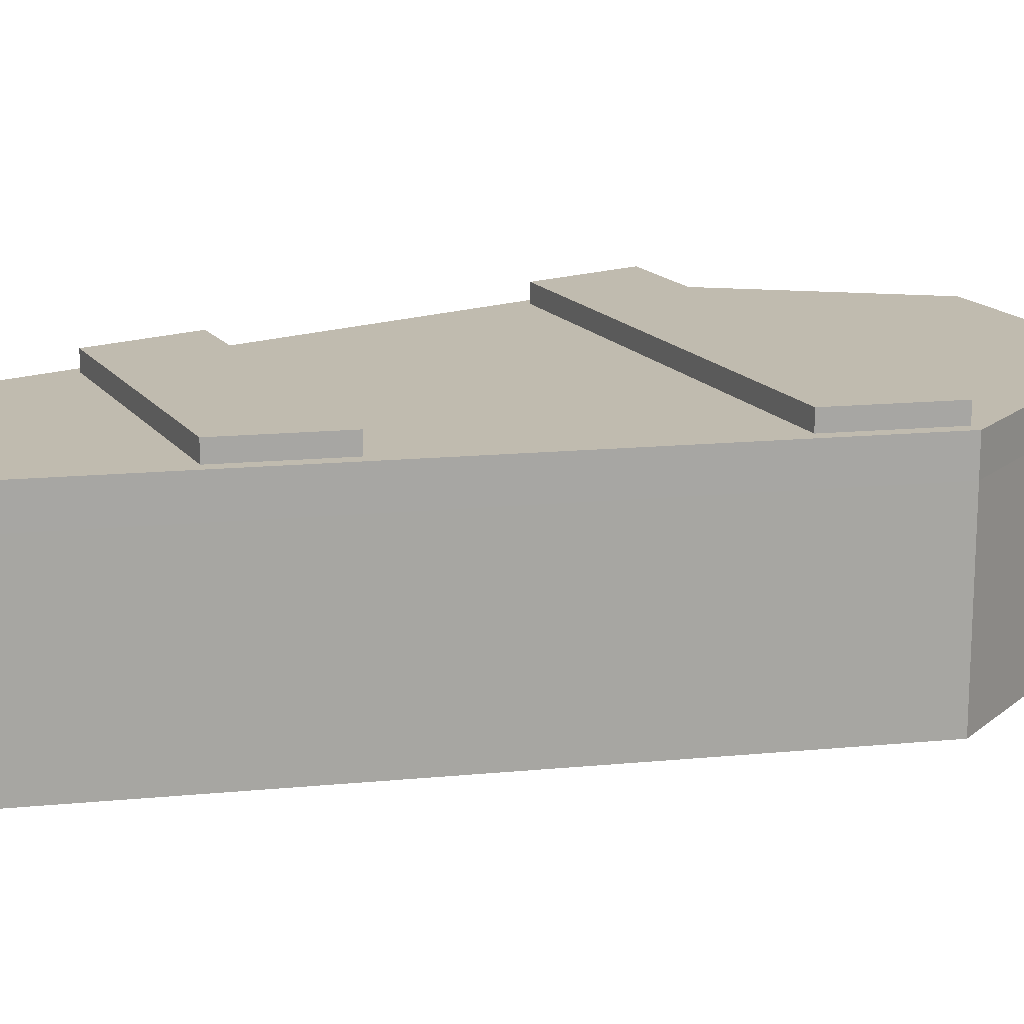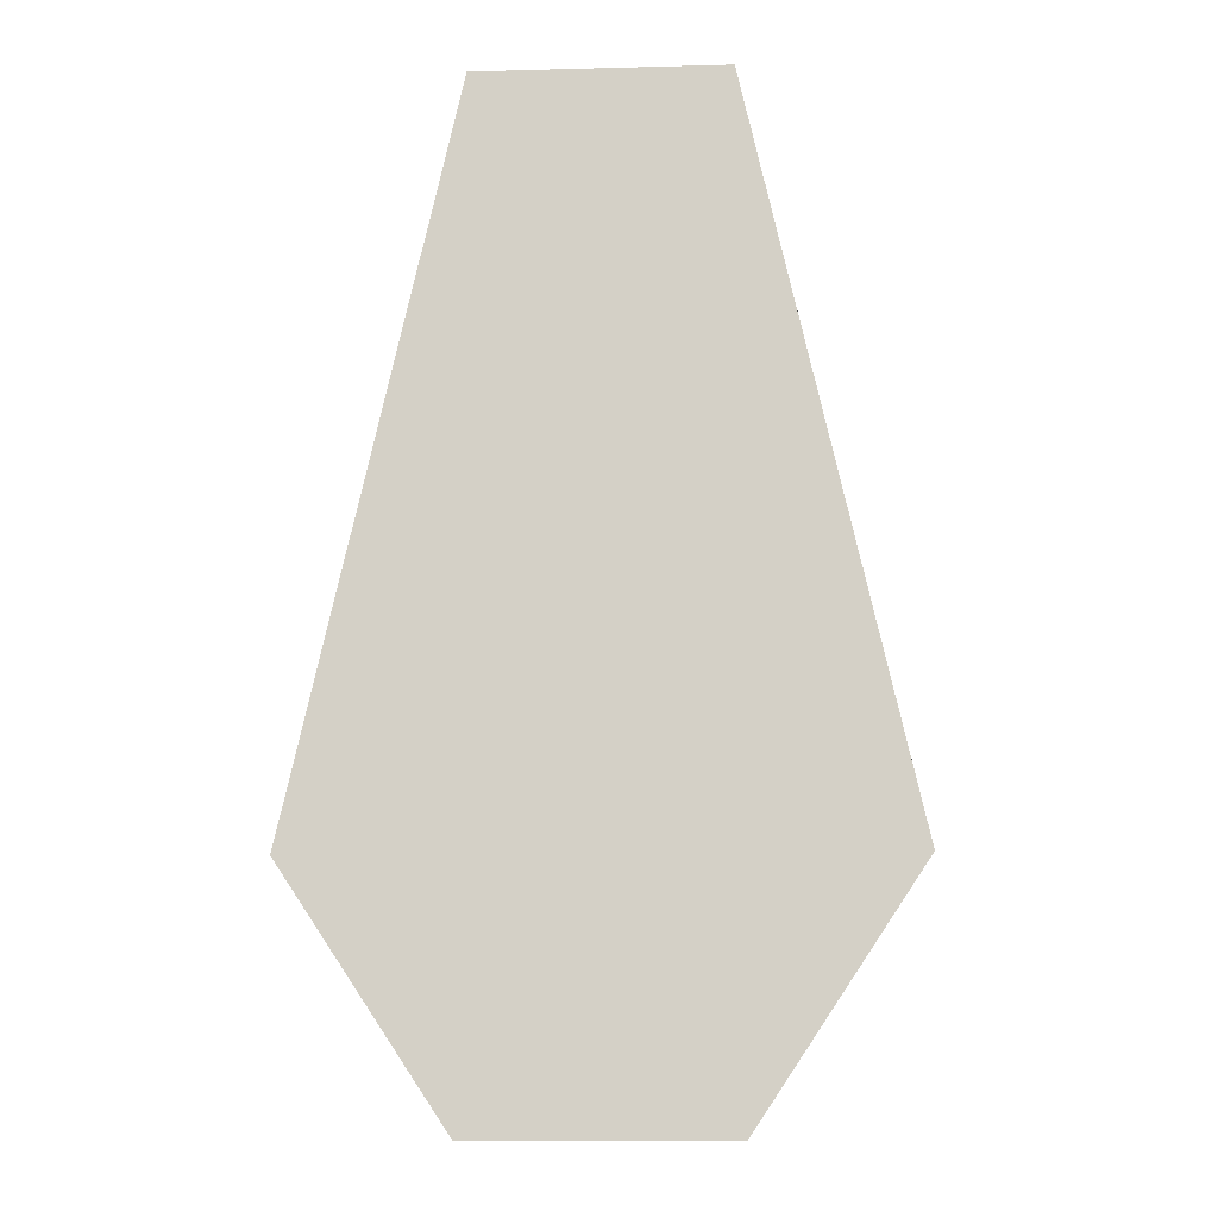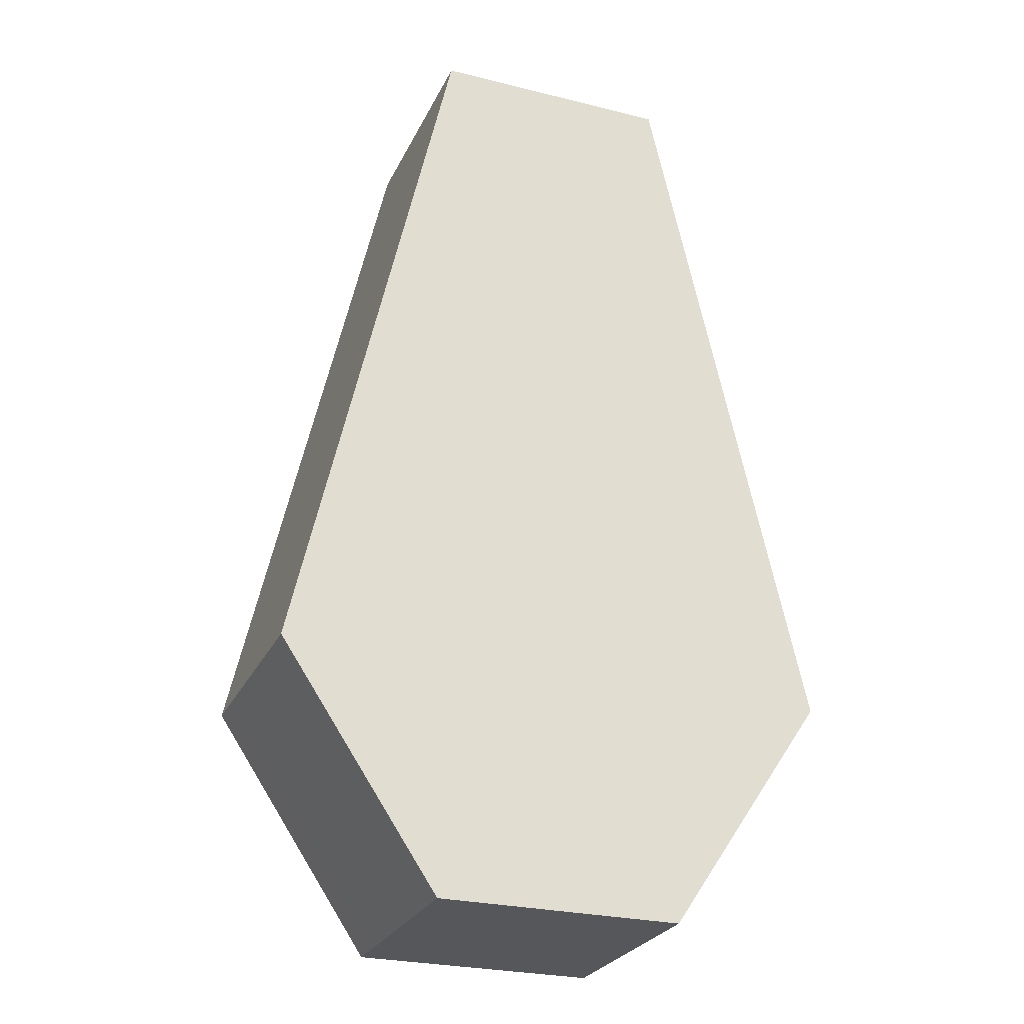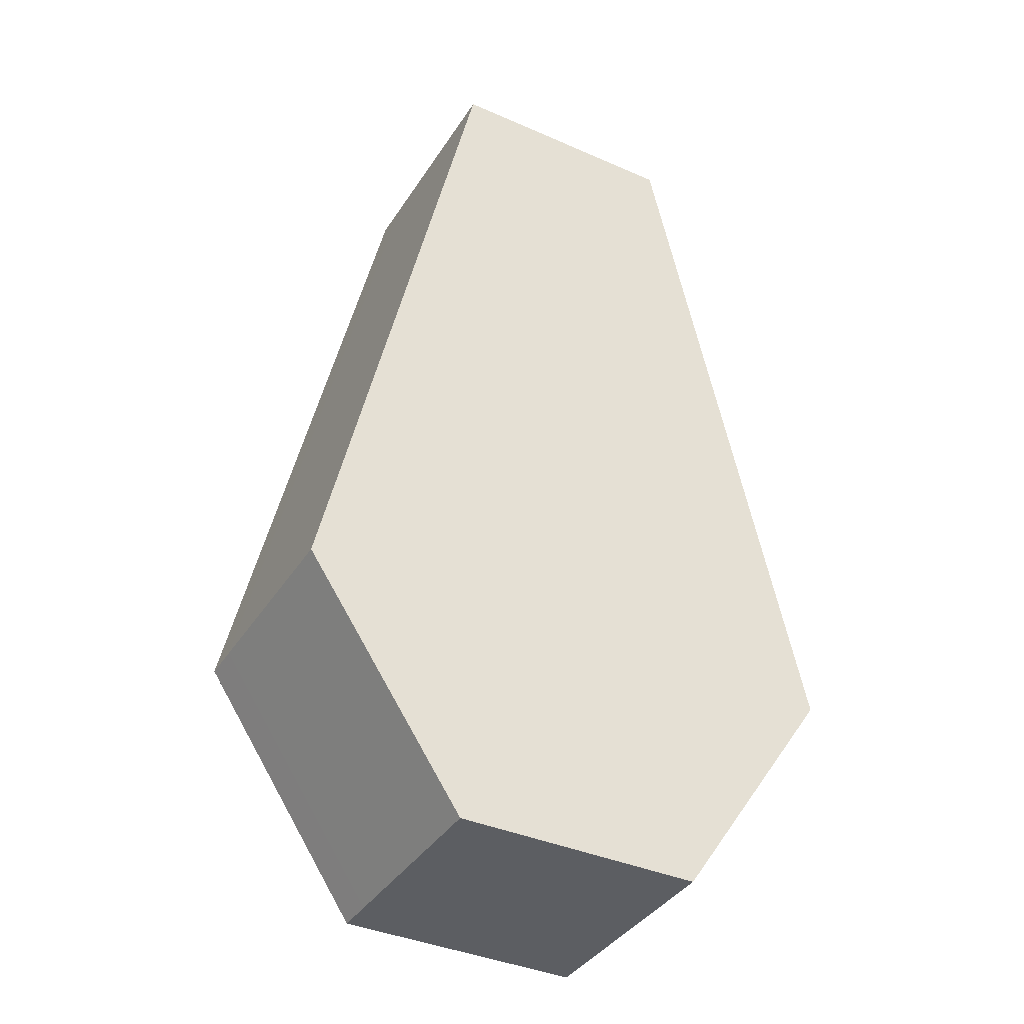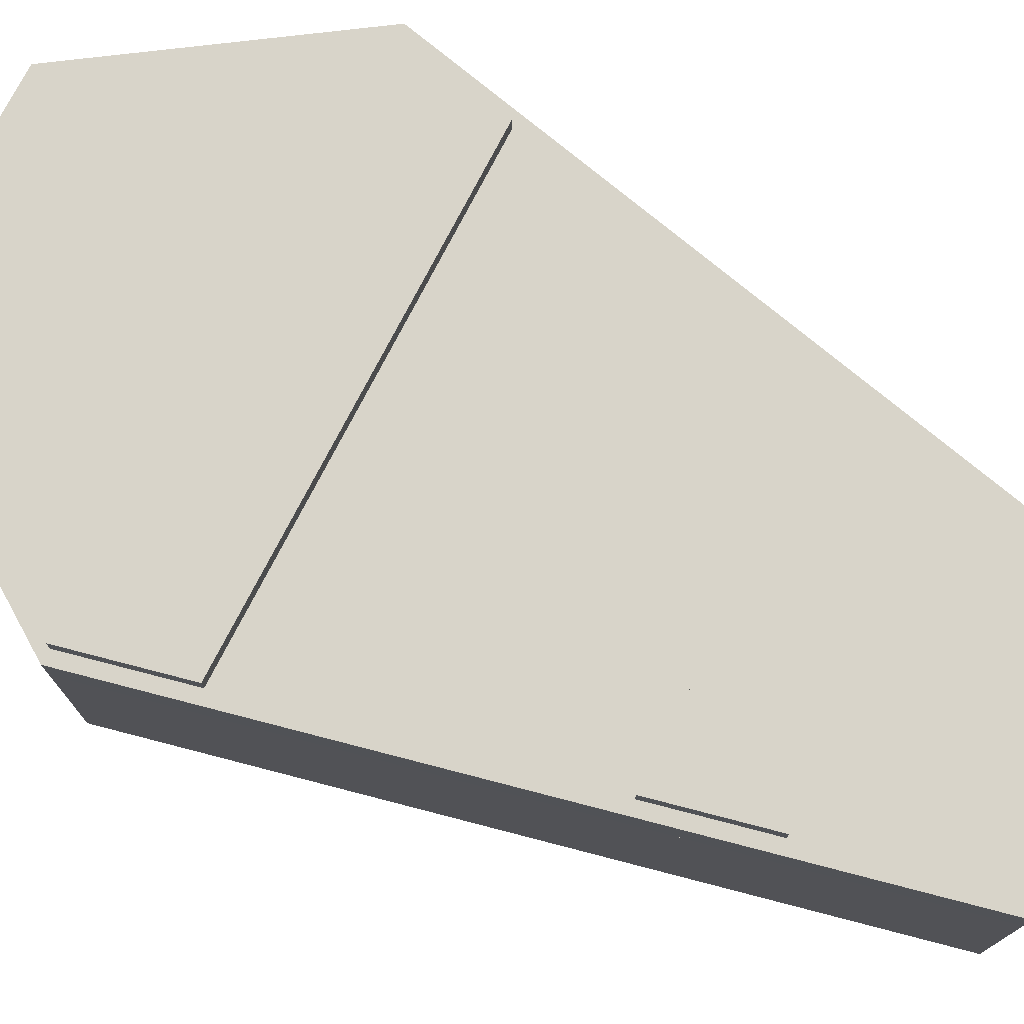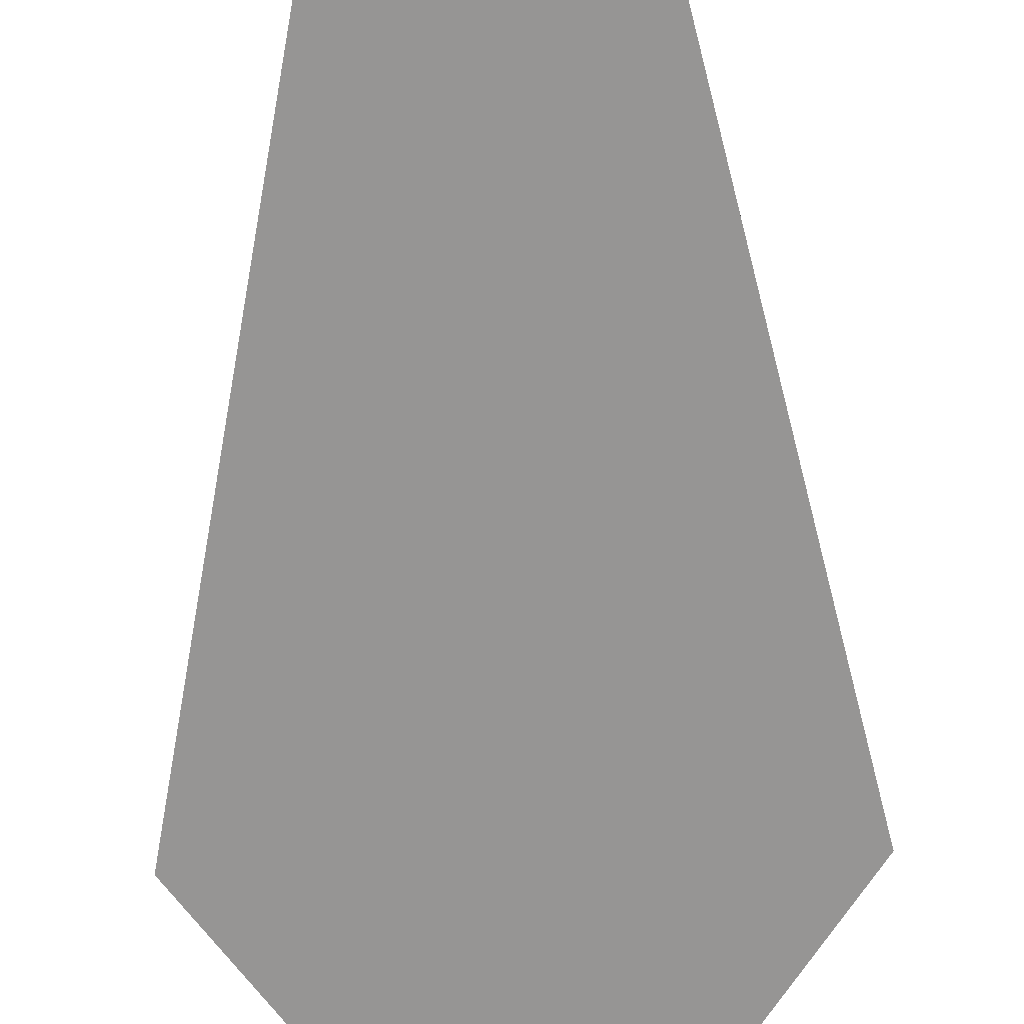
<metadata>
{"format":"obj","ext":"obj","renderer":"f3d","projection":"perspective","resolution":1024,"background":"white","views":[{"elev":16.0,"azim":66.1,"up":"+Y"},{"elev":-12.0,"azim":3.6,"up":"+Z"},{"elev":-26.6,"azim":-21.2,"up":"+Z"},{"elev":-38.2,"azim":-29.1,"up":"+Z"},{"elev":75.3,"azim":-62.8,"up":"+Y"},{"elev":-67.6,"azim":2.1,"up":"+Y"}]}
</metadata>
<code>
o coffin
v 0.2202 0.1865 -0.009772
v 0.191 0.0352 -0.01633
v 0.2202 0.0352 -0.009772
v 0.191 0.1865 -0.01633
v 0.2529 0.1865 -0.2756
v 0.2664 0.1865 -0.2156
v 0.2731 0.1865 -0.2456
v 0.2364 0.1865 -0.2156
v 0.2364 0.1865 -0.2756
v 0.09702 0.0352 -0.4182
v 0.09702 0.1865 -0.4782
v 0.09702 0.0352 -0.4782
v 0.09702 0.1865 -0.4182
v 0.2529 0.0352 -0.2756
v 0.2364 0.0352 -0.2756
v -0.2364 0.1865 -0.2156
v -0.2364 0.0352 -0.2756
v -0.2364 0.1865 -0.2756
v -0.2364 0.0352 -0.2156
v -0.2664 0.0352 -0.2156
v -0.2664 0.1865 -0.2156
v 0.2364 0.0352 -0.2156
v 0.2664 0.0352 -0.2156
v 0.2085 0.1865 -0.0944
v 0.2377 0.1865 -0.08783
v 0.2377 0.0352 -0.08783
v 0.2085 0.0352 -0.0944
v -0.2529 0.1865 -0.2756
v -0.2731 0.1865 -0.2456
v -0.2529 0.0352 -0.2756
v -0.2377 0.1865 -0.08783
v -0.2085 0.0352 -0.0944
v -0.2377 0.0352 -0.08783
v -0.2085 0.1865 -0.0944
v 0.05553 0.0352 0.4782
v 0.05553 0.1865 0.4545
v 0.05553 0.0352 0.4545
v 0.05553 0.1865 0.4782
v 0.1162 0.0352 0.4545
v 0.1162 0.1865 0.4545
v 0.1108 0.1865 0.4782
v -0.191 0.1865 -0.01633
v -0.2202 0.0352 -0.009772
v -0.191 0.0352 -0.01633
v -0.2202 0.1865 -0.009772
v -0.0938 0.1865 -0.423
v -0.0938 0.0352 -0.4782
v -0.0938 0.1865 -0.4782
v -0.0938 0.0352 -0.423
v -0.1162 0.1865 0.4545
v -0.05553 0.1865 0.4782
v -0.05553 0.1865 0.4545
v -0.1108 0.1865 0.4782
v -0.05553 0.0352 0.4545
v -0.05553 0.0352 0.4782
v 0.1167 0.1865 -0.4782
v 0.157 0.1865 -0.4182
v -0.1162 0.0352 0.4545
v -0.1167 0.1865 -0.4782
v -0.1538 0.1865 -0.423
v 0.157 0.0352 -0.4182
v -0.1538 0.0352 -0.423
v -0.2964 0 -0.25
v -0.1283 0.2052 -0.5
v -0.1283 0 -0.5
v 0.1283 0 -0.5
v 0.1283 0.2052 -0.5
v 0.2964 0 -0.25
v 0.1283 0.2052 0.5
v 0.1283 -0 0.5
v -0.1108 0.2052 0.4782
v -0.2731 0.2052 -0.2456
v 0.1108 0.2052 0.4782
v 0.2731 0.2052 -0.2456
v -0.1283 -0 0.5
v -0.1283 0.2052 0.5
v 0.1167 0.2052 -0.4782
v -0.1167 0.2052 -0.4782
v 0.1283 0.2442 0.5
v 0.2964 0.2052 -0.25
v 0.2964 0.2442 -0.25
v -0.1283 0.2442 0.5
v -0.2964 0.2052 -0.25
v -0.1283 0.2442 -0.5
v -0.2964 0.2442 -0.25
v 0.1283 0.2442 -0.5
v -0.2557 0.2442 -0.131
v 0.1821 0.2442 0.1973
v 0.2557 0.2442 -0.131
v -0.1821 0.2442 0.1973
v 0.2824 0.2442 -0.25
v -0.2824 0.2442 -0.25
v 0.1565 0.2442 0.3112
v -0.1565 0.2442 0.3112
v -0.2824 0.2642 -0.25
v 0.2557 0.2642 -0.131
v 0.2824 0.2642 -0.25
v -0.2557 0.2642 -0.131
v -0.1821 0.2642 0.1973
v 0.1565 0.2642 0.3112
v 0.1821 0.2642 0.1973
v -0.1565 0.2642 0.3112
f 1 2 3
f 2 1 4
f 5 6 7
f 6 5 8
f 8 5 9
f 10 11 12
f 11 10 13
f 9 14 15
f 14 9 5
f 16 17 18
f 17 16 19
f 16 20 19
f 20 16 21
f 6 22 23
f 22 6 8
f 24 1 25
f 1 24 4
f 24 26 27
f 26 24 25
f 28 16 18
f 16 28 21
f 21 28 29
f 22 9 15
f 9 22 8
f 28 17 30
f 17 28 18
f 31 32 33
f 32 31 34
f 35 36 37
f 36 35 38
f 36 39 37
f 39 36 40
f 36 41 40
f 41 36 38
f 42 43 44
f 43 42 45
f 42 32 34
f 32 42 44
f 46 47 48
f 47 46 49
f 50 51 52
f 51 50 53
f 2 24 27
f 24 2 4
f 51 54 52
f 54 51 55
f 34 45 42
f 45 34 31
f 56 13 57
f 13 56 11
f 50 54 58
f 54 50 52
f 59 46 48
f 46 59 60
f 57 10 61
f 10 57 13
f 46 62 49
f 62 46 60
f 63 64 65
f 64 63 83
f 80 66 67
f 66 80 68
f 69 68 80
f 68 69 70
f 71 29 72
f 29 71 21
f 21 71 31
f 21 31 20
f 31 71 45
f 45 71 43
f 43 71 50
f 50 71 53
f 58 43 50
f 33 20 31
f 26 6 23
f 25 6 26
f 73 6 25
f 74 6 73
f 6 74 7
f 73 25 1
f 73 1 40
f 40 1 39
f 39 1 3
f 73 40 41
f 69 75 70
f 75 69 76
f 64 66 65
f 66 64 67
f 71 51 53
f 51 71 38
f 38 71 41
f 41 71 73
f 35 51 38
f 51 35 55
f 77 11 56
f 11 77 48
f 48 77 59
f 59 77 78
f 47 11 48
f 11 47 12
f 70 66 68
f 66 70 75
f 66 75 65
f 65 75 63
f 75 83 63
f 83 75 76
f 14 57 61
f 5 57 14
f 74 57 5
f 77 57 74
f 57 77 56
f 74 5 7
f 61 15 14
f 15 61 22
f 22 61 27
f 27 61 2
f 39 2 61
f 2 39 3
f 39 61 10
f 39 10 37
f 26 22 27
f 22 26 23
f 10 47 37
f 47 10 12
f 37 47 35
f 35 47 54
f 54 47 49
f 54 49 58
f 58 49 62
f 58 62 44
f 58 44 43
f 62 17 44
f 17 62 30
f 44 17 32
f 19 32 17
f 32 19 33
f 33 19 20
f 55 35 54
f 72 59 78
f 59 72 60
f 60 72 28
f 60 28 62
f 28 72 29
f 30 62 28
f 67 74 80
f 74 67 77
f 77 67 64
f 77 64 78
f 78 64 72
f 72 64 83
f 74 69 80
f 69 74 73
f 69 73 76
f 76 72 83
f 76 73 71
f 76 71 72
f 79 80 81
f 80 79 69
f 79 76 69
f 76 79 82
f 83 84 64
f 84 83 85
f 81 67 86
f 67 81 80
f 84 67 64
f 67 84 86
f 69 80 67
f 67 76 69
f 67 64 76
f 64 83 76
f 87 88 89
f 88 87 90
f 79 89 88
f 79 91 89
f 91 79 81
f 86 91 81
f 91 86 92
f 92 86 84
f 92 84 85
f 85 90 87
f 85 87 92
f 79 88 93
f 79 93 94
f 85 94 90
f 79 94 82
f 82 94 85
f 95 96 97
f 96 95 98
f 96 87 89
f 87 96 98
f 95 91 92
f 91 95 97
f 99 100 101
f 100 99 102
f 99 88 90
f 88 99 101
f 100 94 93
f 94 100 102
f 76 85 83
f 85 76 82
f 100 88 101
f 88 100 93
f 94 99 90
f 99 94 102
f 96 91 97
f 91 96 89
f 87 95 92
f 95 87 98

</code>
